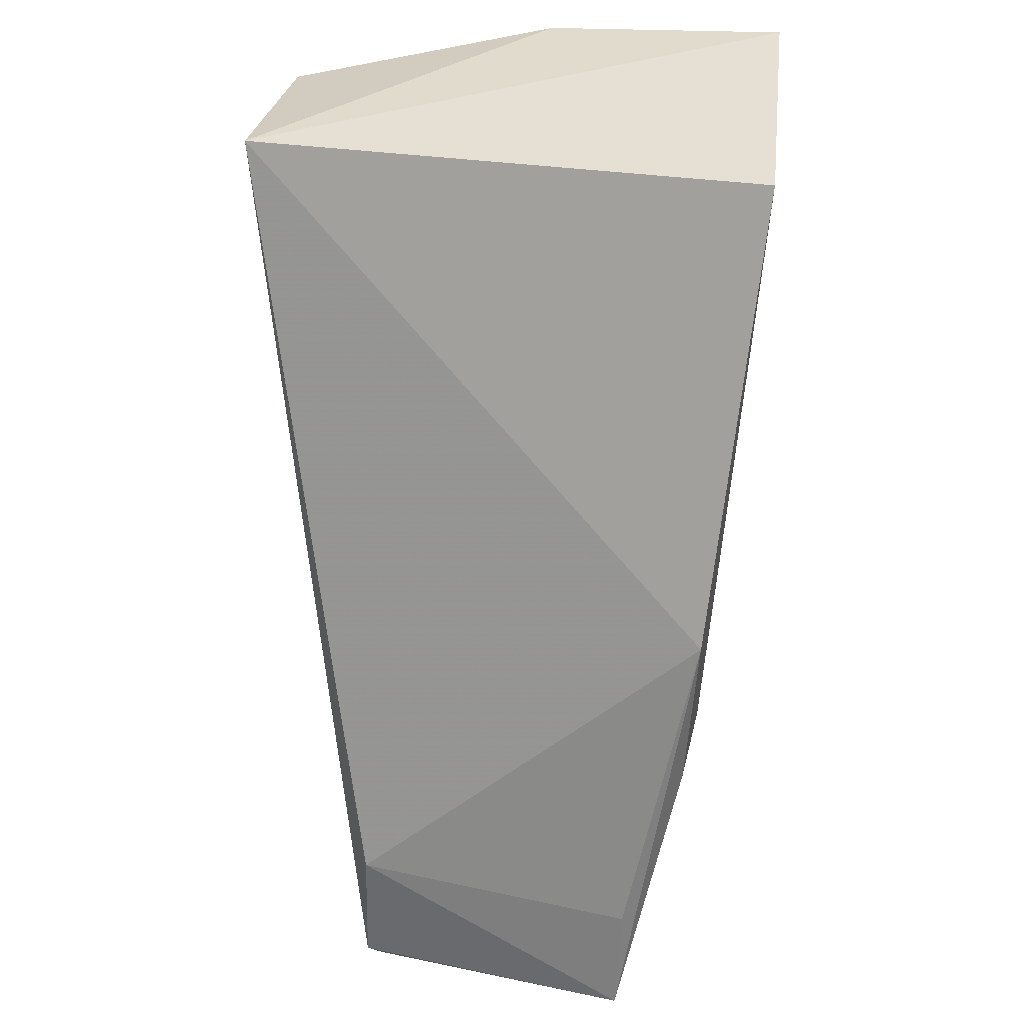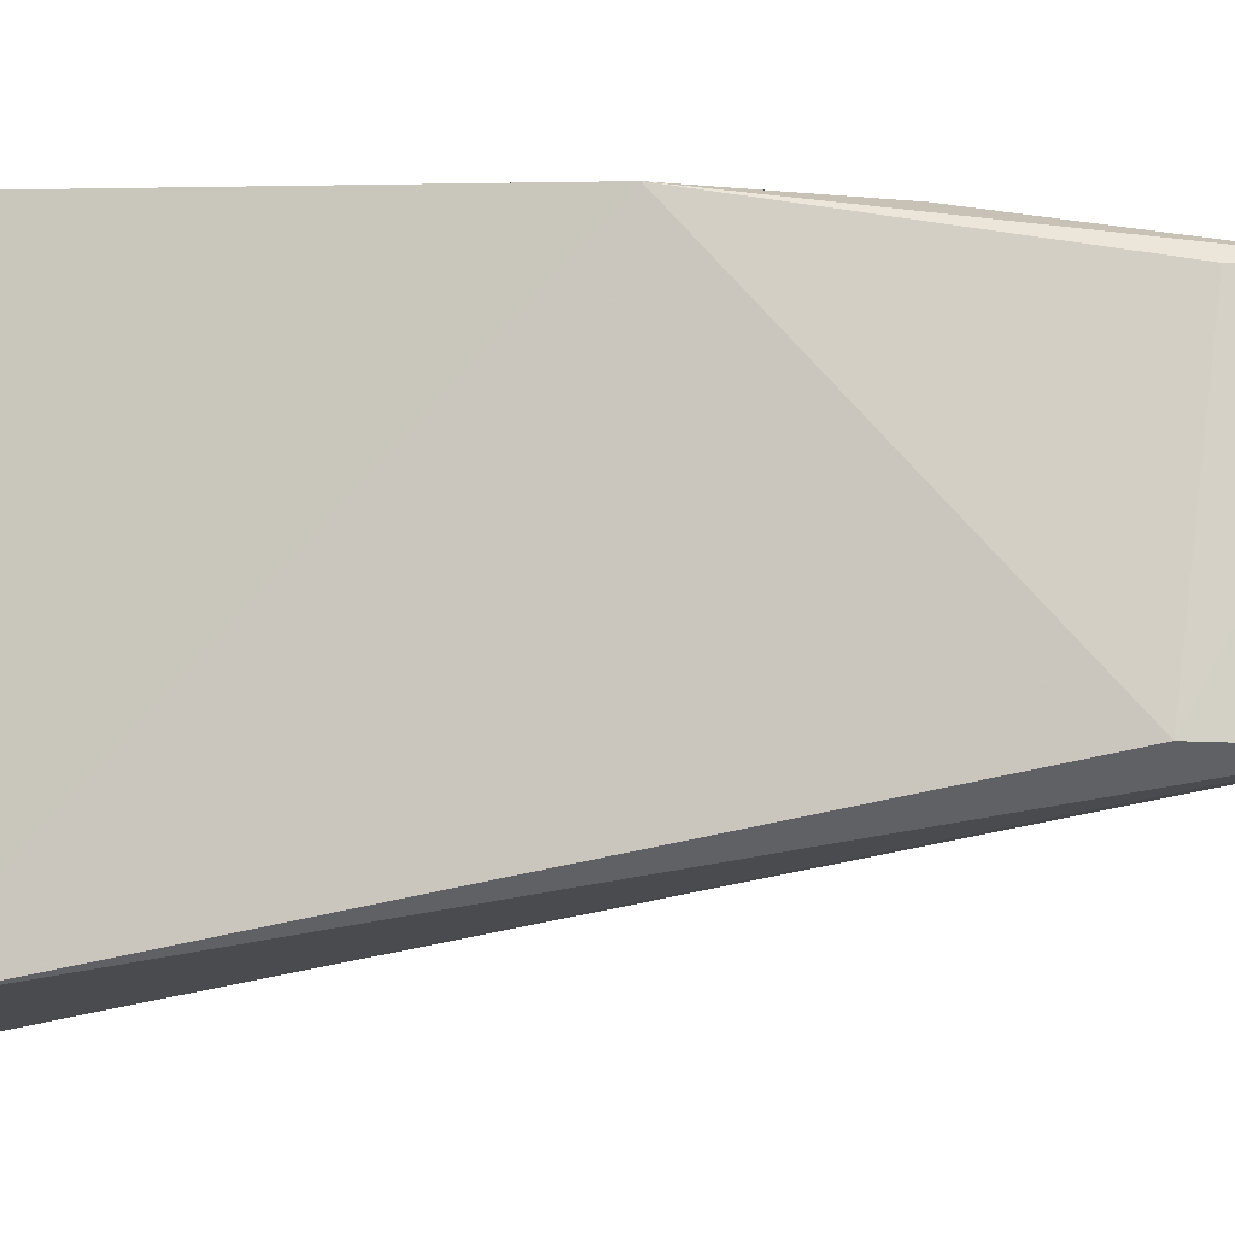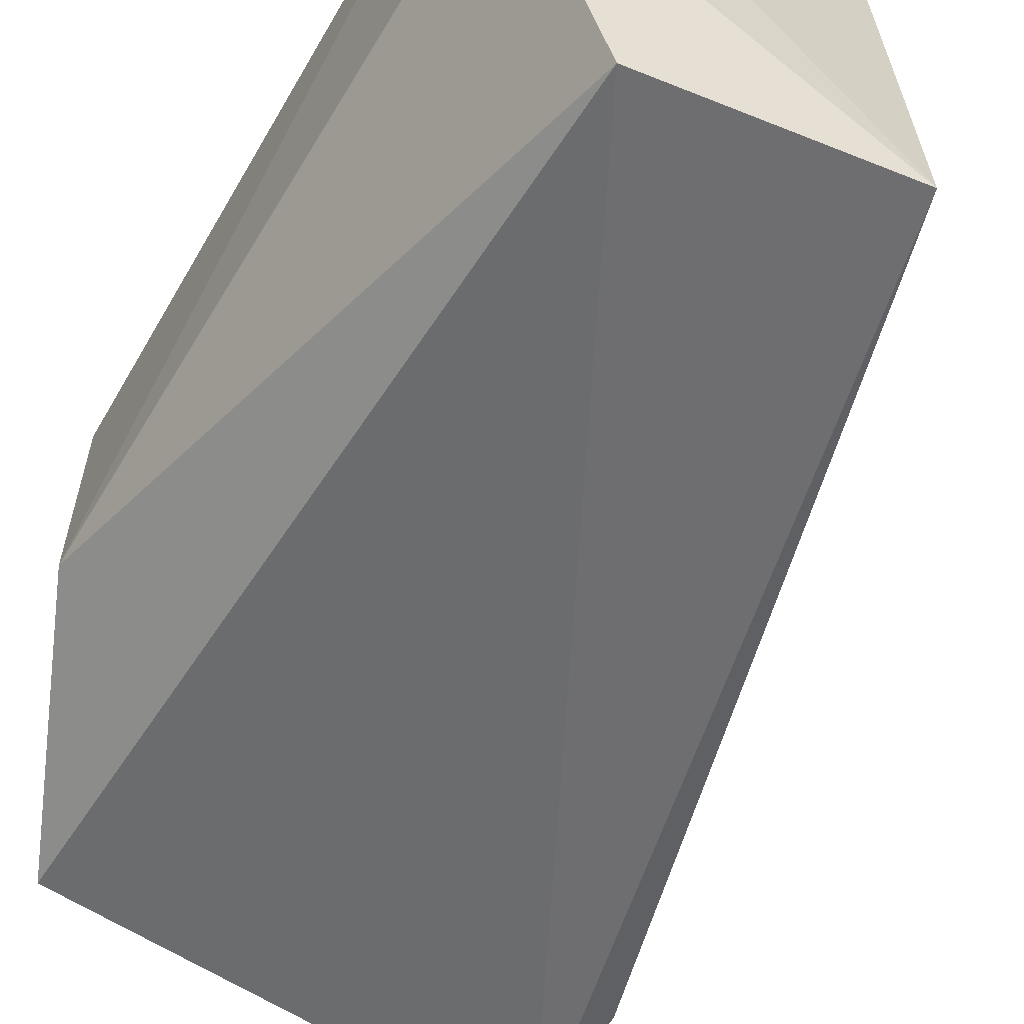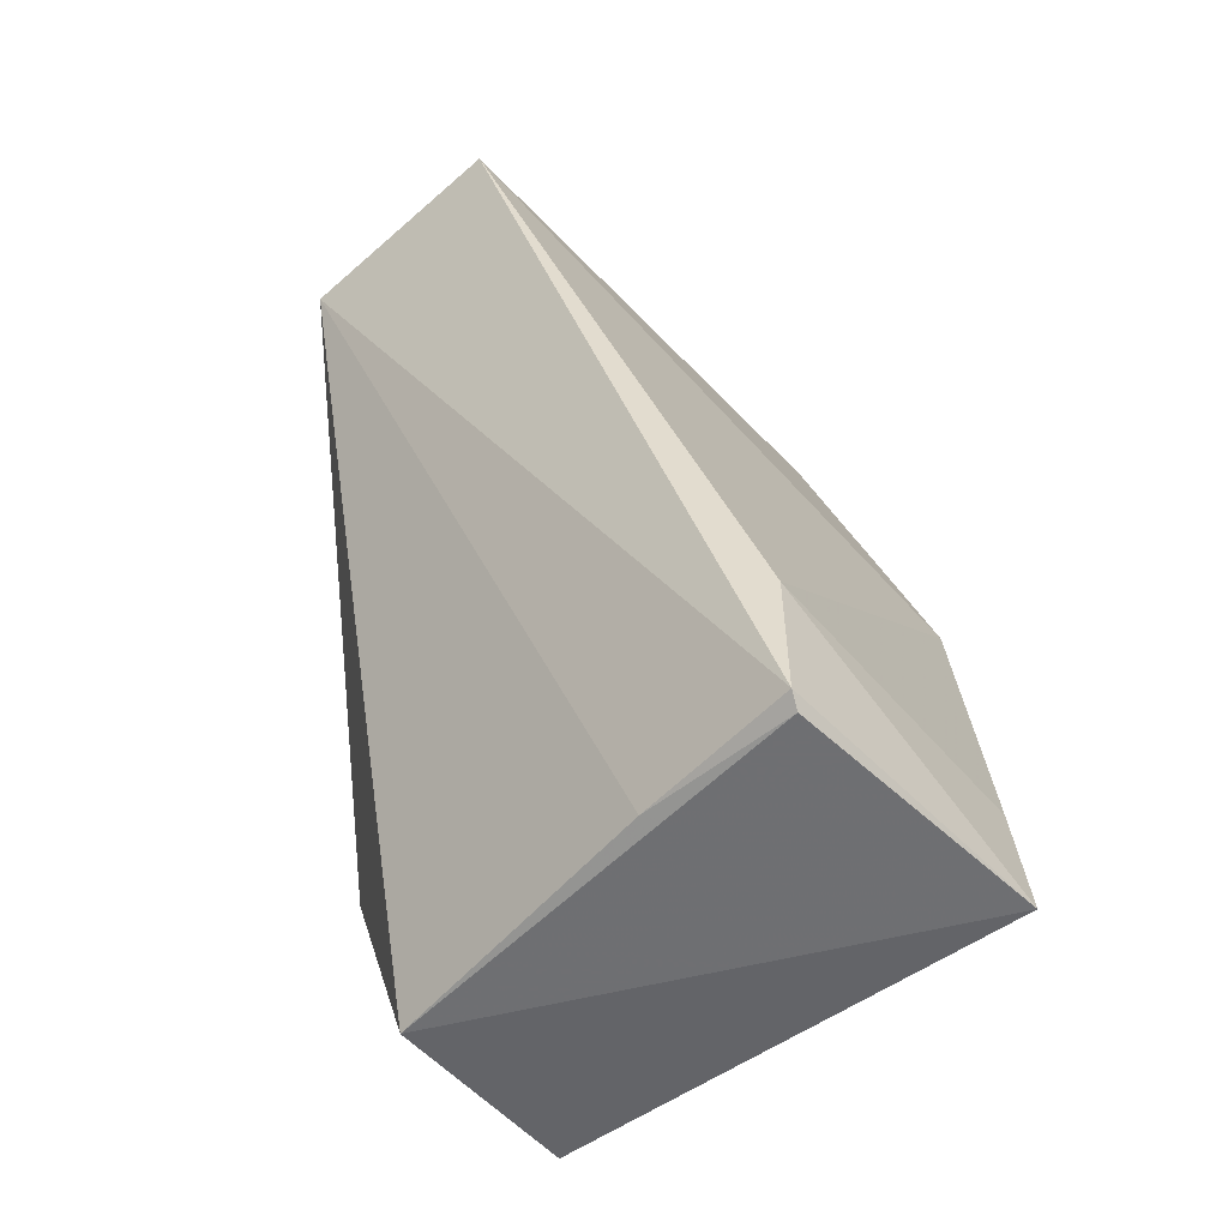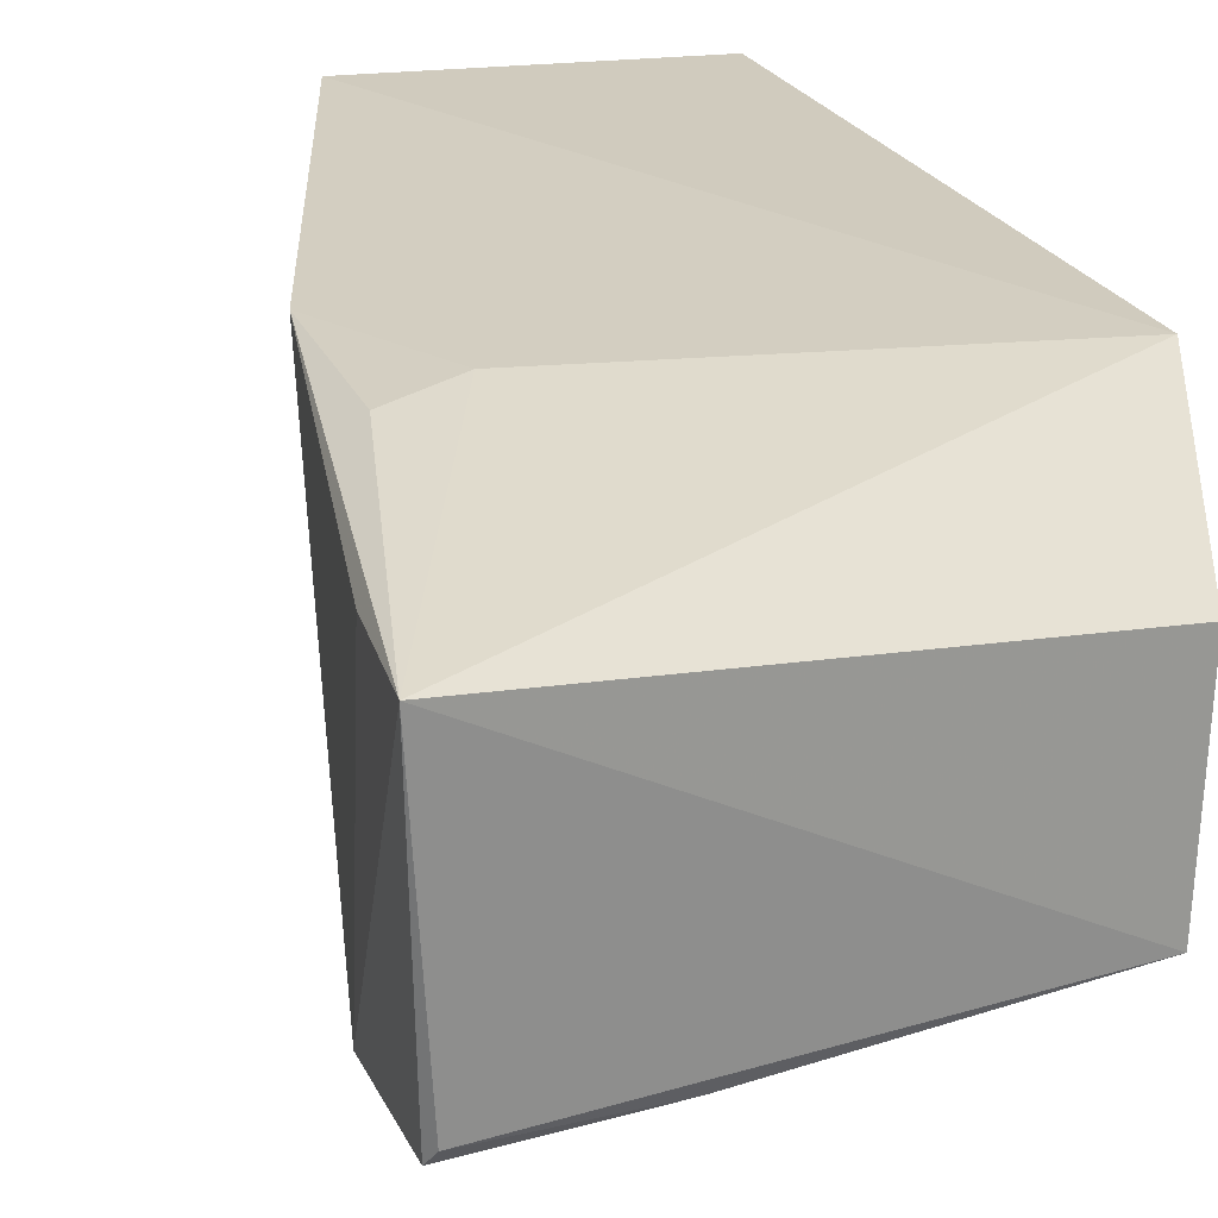
<metadata>
{"format":"obj","ext":"obj","renderer":"f3d","projection":"perspective","resolution":1024,"background":"white","views":[{"elev":36.8,"azim":-81.3,"up":"+Y"},{"elev":-11.1,"azim":-95.1,"up":"+Z"},{"elev":-62.7,"azim":148.8,"up":"+Z"},{"elev":-51.0,"azim":-138.9,"up":"+Y"},{"elev":21.8,"azim":-21.8,"up":"+Z"}]}
</metadata>
<code>
v 0.03808 -0.04111 0.02646
v 0.03765 -0.07351 0.02512
v 0.03259 -0.04277 0.002173
v 0.02195 -0.04109 0.002272
v 0.01003 -0.08453 0.02234
v 0.03754 -0.04141 0.01467
v 0.02185 -0.04139 0.02708
v 0.03221 -0.08492 0.01149
v 0.03764 -0.07316 0.01349
v 0.01727 -0.06987 0.02541
v 0.01406 -0.06278 0.02549
v 0.03265 -0.08486 0.02113
v 0.01072 -0.08341 0.008736
v 0.01378 -0.07109 0.02501
v 0.01099 -0.08393 0.009386
v 0.01837 -0.08395 0.009478
v 0.0109 -0.07715 0.008858
v 0.01078 -0.07891 0.02249
f 6 3 4
f 6 4 1
f 7 2 1
f 7 1 4
f 9 6 1
f 9 1 2
f 9 8 3
f 9 3 6
f 10 5 2
f 10 2 7
f 11 7 4
f 11 10 7
f 12 2 5
f 12 5 8
f 12 9 2
f 12 8 9
f 13 4 3
f 14 11 5
f 14 5 10
f 14 10 11
f 15 8 5
f 15 5 13
f 16 13 3
f 16 3 8
f 16 15 13
f 16 8 15
f 17 11 4
f 17 4 13
f 17 13 5
f 18 17 5
f 18 5 11
f 18 11 17

</code>
